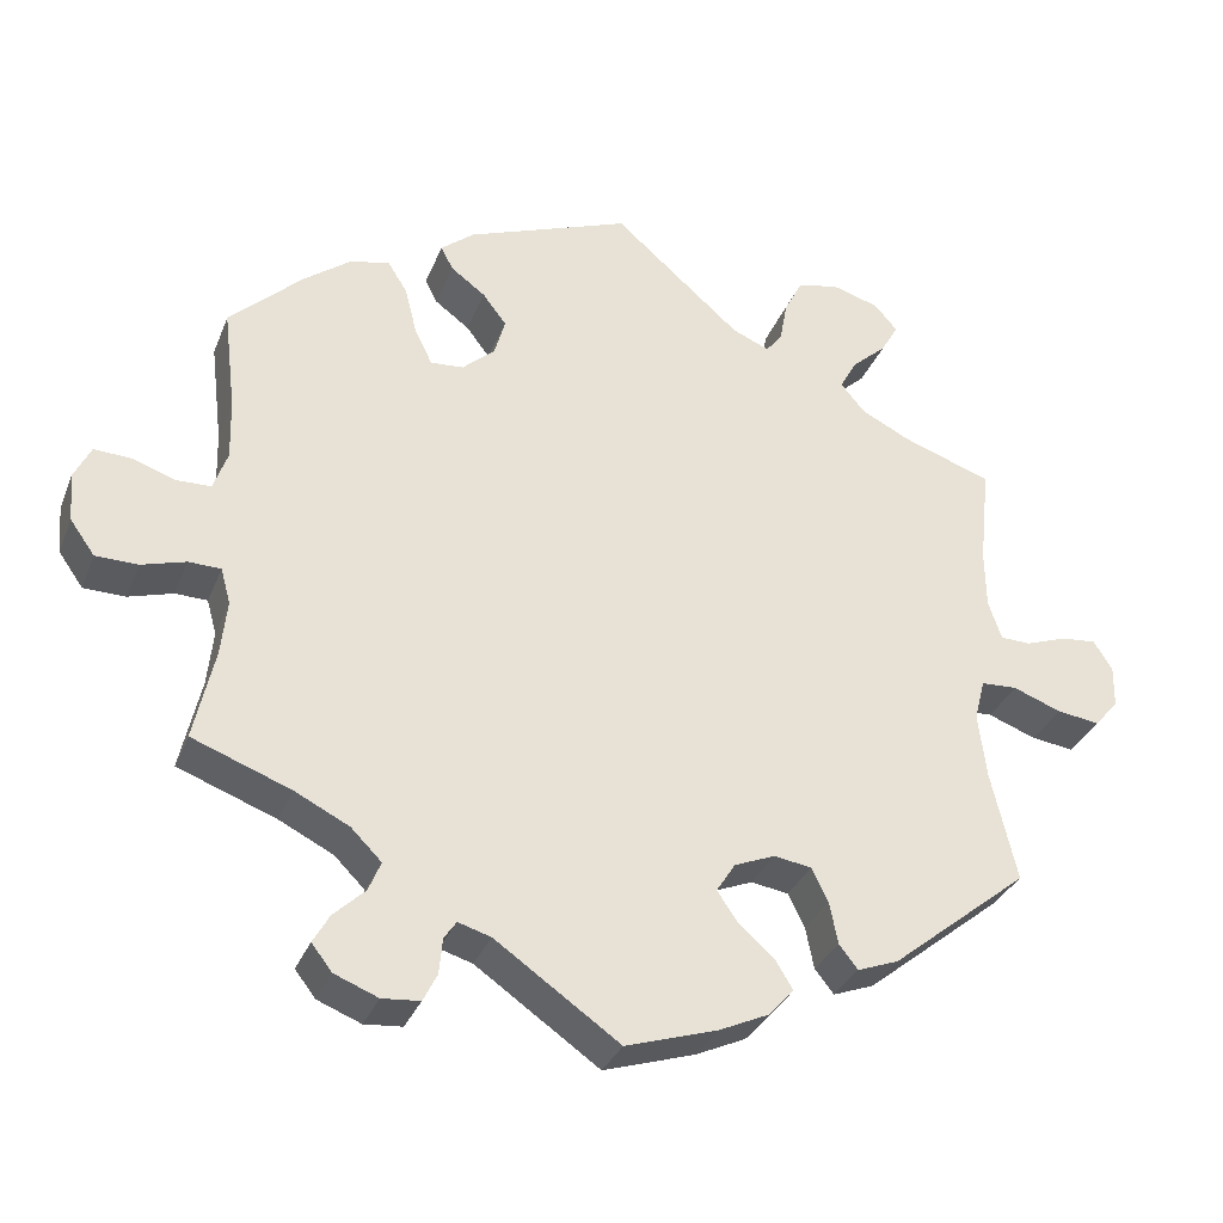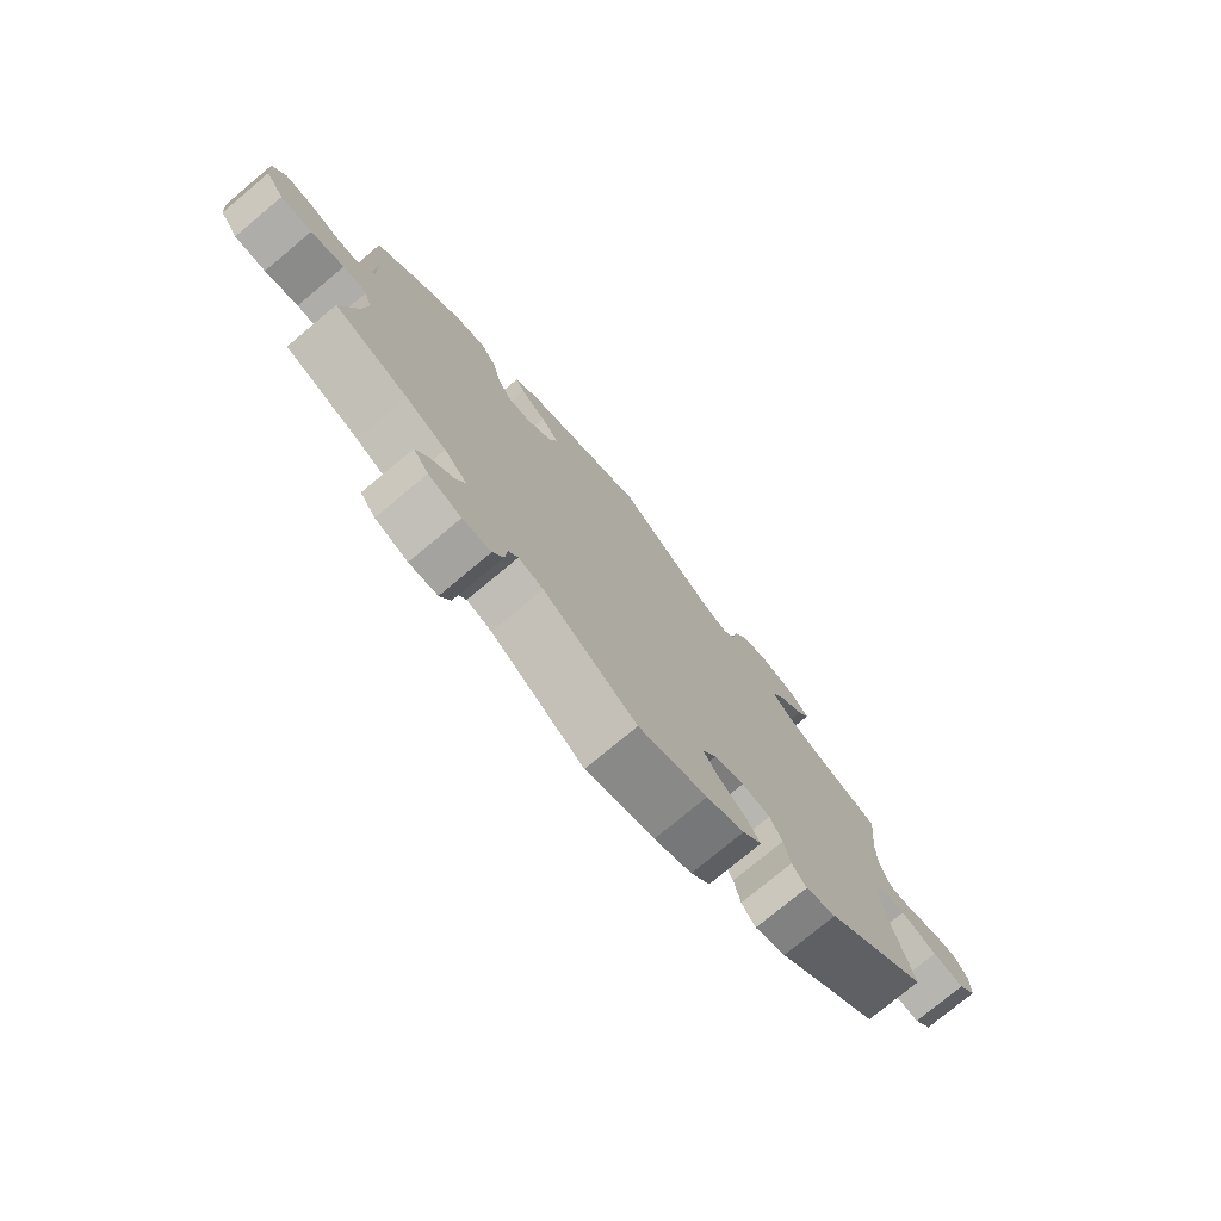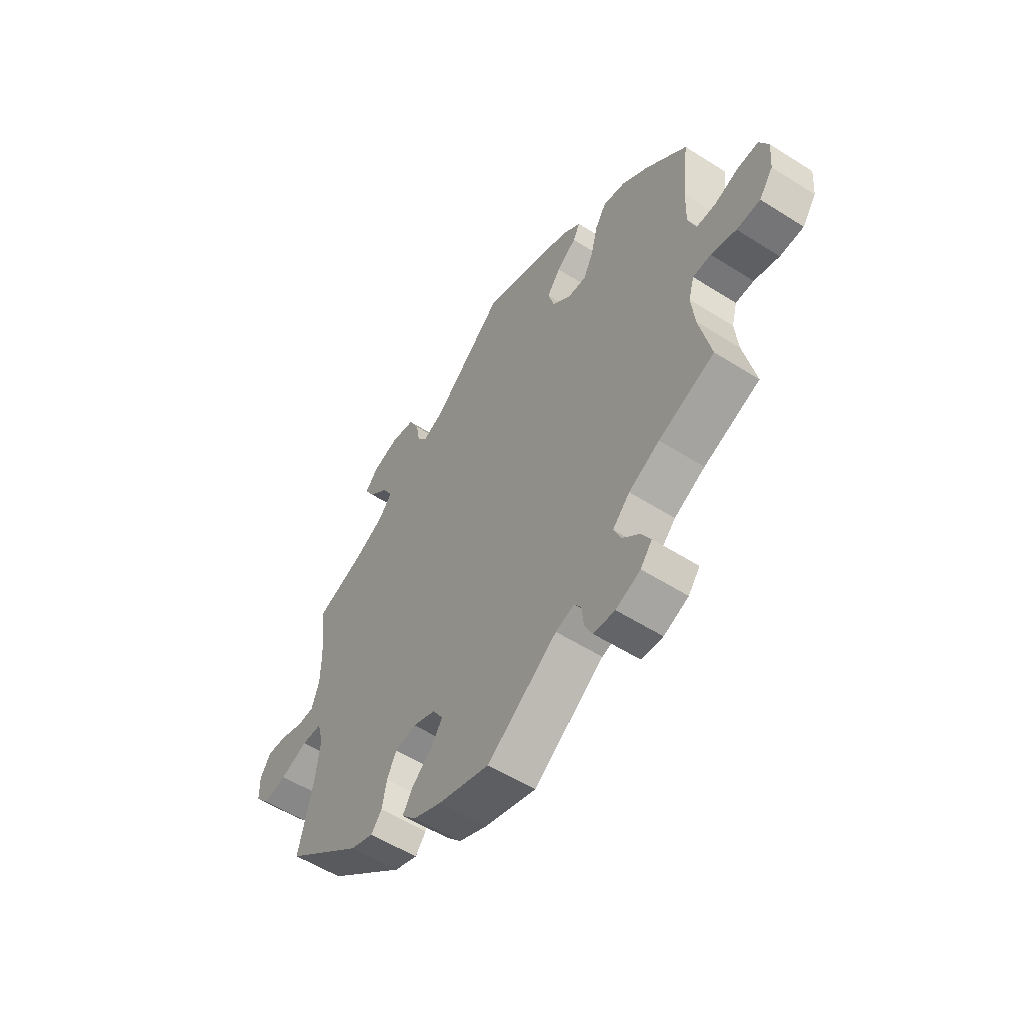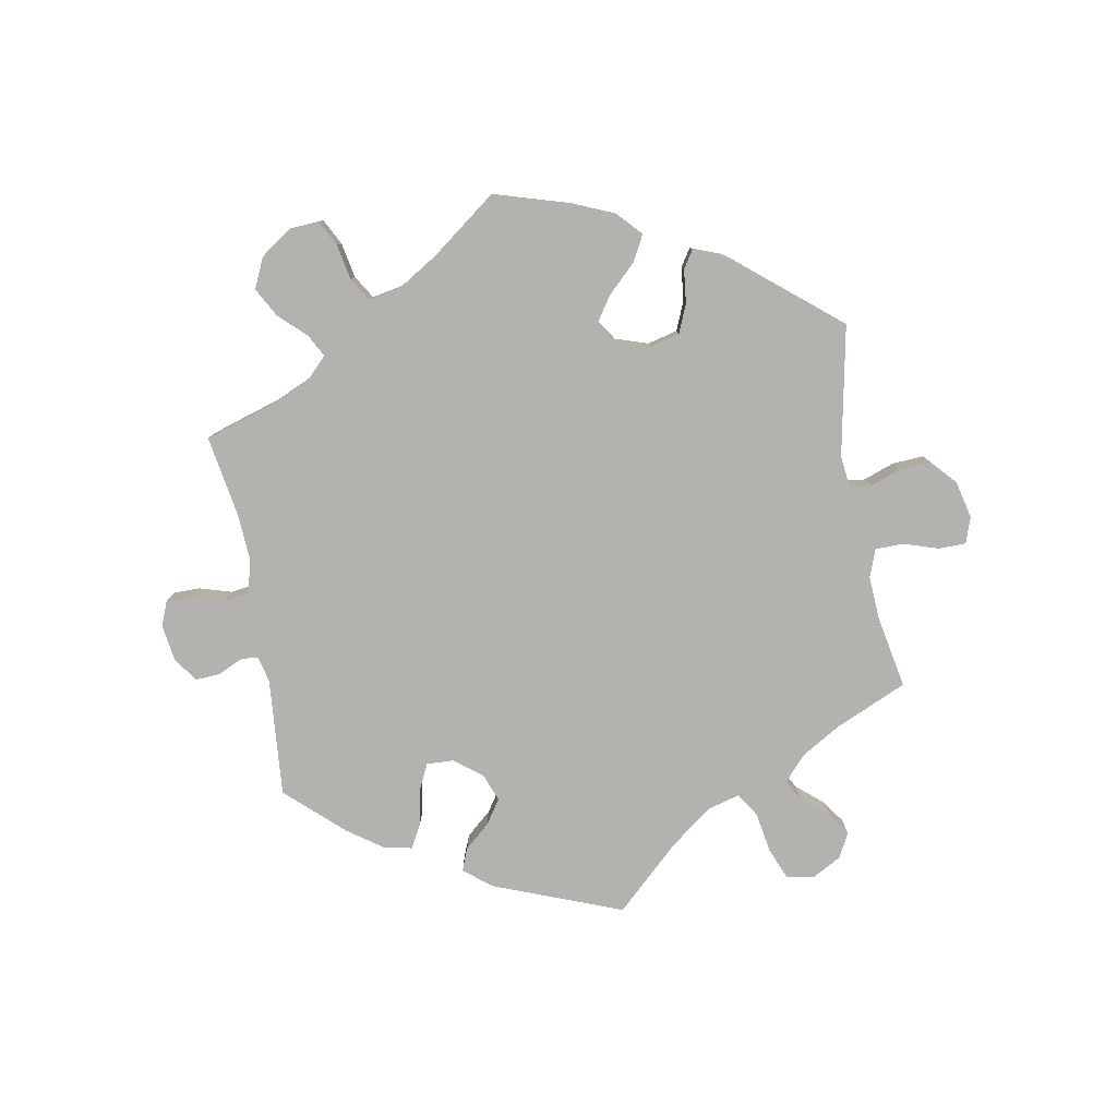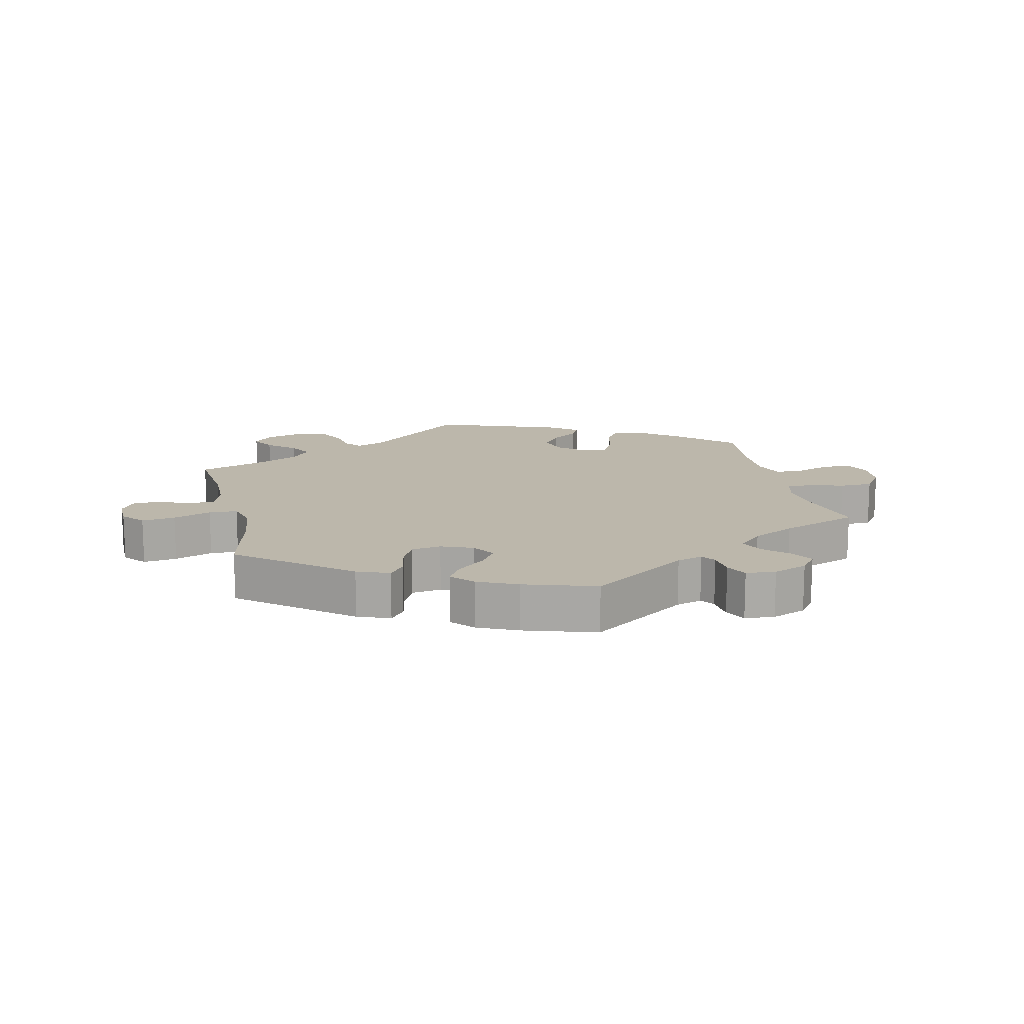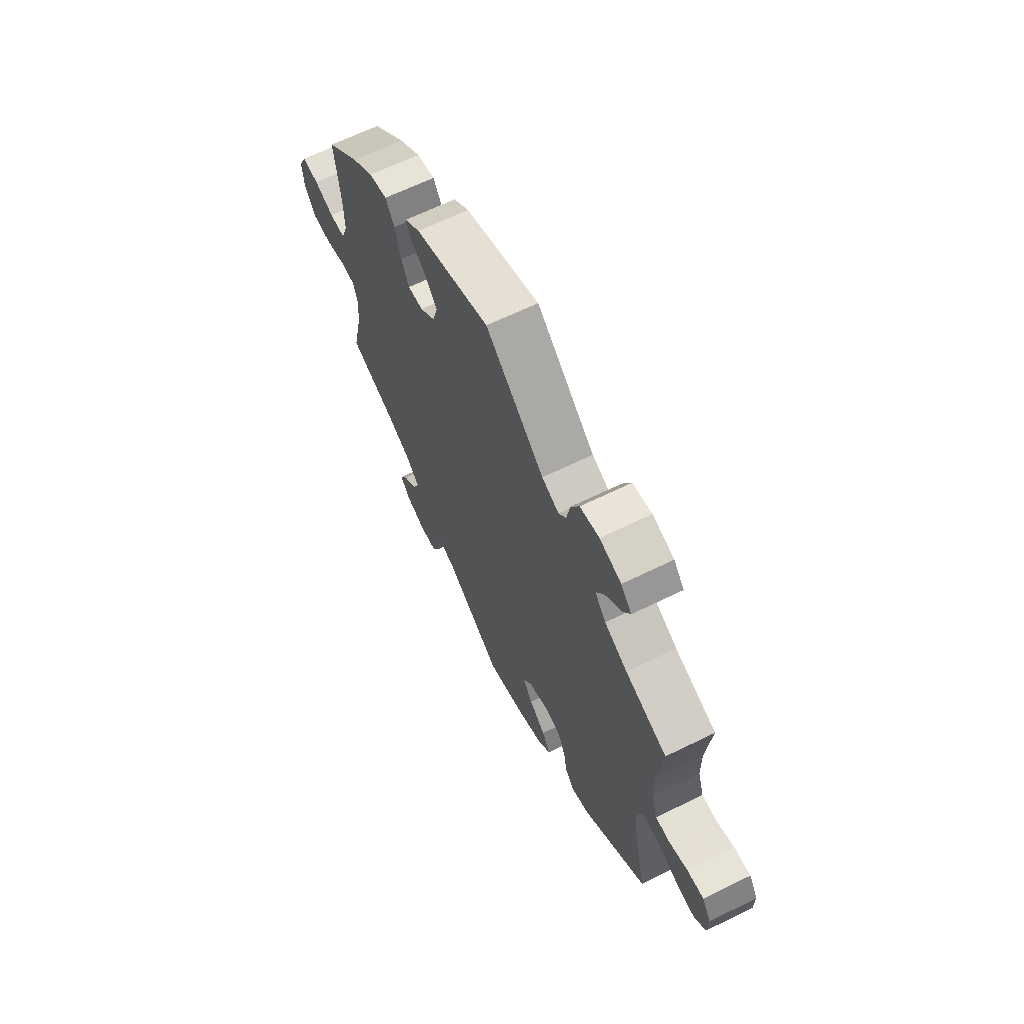
<metadata>
{"format":"obj","ext":"obj","renderer":"f3d","projection":"perspective","resolution":1024,"background":"white","views":[{"elev":-32.5,"azim":-19.6,"up":"+Z"},{"elev":-76.3,"azim":-50.2,"up":"+Z"},{"elev":-55.6,"azim":-123.7,"up":"+Z"},{"elev":-79.8,"azim":-49.8,"up":"+Y"},{"elev":14.5,"azim":167.1,"up":"+Y"},{"elev":65.4,"azim":63.8,"up":"+Z"}]}
</metadata>
<code>
v -0.476 0.07 -0.177
v -0.469 0.07 -0.11
v -0.481 0.07 -0.067
v -0.52 0.07 -0.066
v -0.574 0.07 -0.082
v -0.625 0.07 -0.081
v -0.655 0.07 -0.039
v -0.66 0.07 0.02
v -0.64 0.07 0.061
v -0.595 0.07 0.059
v -0.543 0.07 0.041
v -0.501 0.07 0.042
v -0.484 0.07 0.09
v -0.486 0.07 0.164
v -0.501 0.07 0.288
v -0.412 0.07 0.372
v -0.355 0.07 0.415
v -0.307 0.07 0.426
v -0.283 0.07 0.388
v -0.268 0.07 0.328
v -0.247 0.07 0.286
v -0.207 0.07 0.289
v -0.167 0.07 0.325
v -0.154 0.07 0.371
v -0.183 0.07 0.409
v -0.225 0.07 0.44
v -0.24 0.07 0.469
v -0.199 0.07 0.502
v 0 0.07 0.577
v 0.155 0.07 0.442
v 0.2 0.07 0.423
v 0.22 0.07 0.449
v 0.229 0.07 0.499
v 0.251 0.07 0.543
v 0.302 0.07 0.554
v 0.359 0.07 0.537
v 0.387 0.07 0.505
v 0.366 0.07 0.468
v 0.324 0.07 0.43
v 0.303 0.07 0.392
v 0.332 0.07 0.357
v 0.392 0.07 0.327
v 0.501 0.07 0.289
v 0.488 0.07 0.167
v 0.489 0.07 0.096
v 0.505 0.07 0.048
v 0.542 0.07 0.047
v 0.592 0.07 0.065
v 0.635 0.07 0.069
v 0.658 0.07 0.033
v 0.657 0.07 -0.018
v 0.628 0.07 -0.052
v 0.576 0.07 -0.045
v 0.517 0.07 -0.023
v 0.473 0.07 -0.025
v 0.46 0.07 -0.076
v 0.47 0.07 -0.156
v 0.501 0.07 -0.289
v 0.334 0.07 -0.424
v 0.284 0.07 -0.443
v 0.261 0.07 -0.414
v 0.251 0.07 -0.363
v 0.231 0.07 -0.322
v 0.185 0.07 -0.315
v 0.136 0.07 -0.335
v 0.113 0.07 -0.371
v 0.138 0.07 -0.408
v 0.181 0.07 -0.445
v 0.203 0.07 -0.481
v 0.172 0.07 -0.515
v 0.111 0.07 -0.543
v 0 0.07 -0.578
v -0.151 0.07 -0.473
v -0.191 0.07 -0.461
v -0.206 0.07 -0.483
v -0.21 0.07 -0.526
v -0.227 0.07 -0.56
v -0.273 0.07 -0.564
v -0.326 0.07 -0.543
v -0.351 0.07 -0.511
v -0.331 0.07 -0.476
v -0.293 0.07 -0.44
v -0.278 0.07 -0.404
v -0.315 0.07 -0.367
v -0.381 0.07 -0.334
v -0.501 0.07 -0.289
v -0.476 0 -0.177
v -0.469 0 -0.11
v -0.481 0 -0.067
v -0.52 0 -0.066
v -0.574 0 -0.082
v -0.625 0 -0.081
v -0.655 0 -0.039
v -0.66 0 0.02
v -0.64 0 0.061
v -0.595 0 0.059
v -0.543 0 0.041
v -0.501 0 0.042
v -0.484 0 0.09
v -0.486 0 0.164
v -0.501 0 0.288
v -0.412 0 0.372
v -0.355 0 0.415
v -0.307 0 0.426
v -0.283 0 0.388
v -0.268 0 0.328
v -0.247 0 0.286
v -0.207 0 0.289
v -0.167 0 0.325
v -0.154 0 0.371
v -0.183 0 0.409
v -0.225 0 0.44
v -0.24 0 0.469
v -0.199 0 0.502
v 0 0 0.577
v 0.155 0 0.442
v 0.2 0 0.423
v 0.22 0 0.449
v 0.229 0 0.499
v 0.251 0 0.543
v 0.302 0 0.554
v 0.359 0 0.537
v 0.387 0 0.505
v 0.366 0 0.468
v 0.324 0 0.43
v 0.303 0 0.392
v 0.332 0 0.357
v 0.392 0 0.327
v 0.501 0 0.289
v 0.488 0 0.167
v 0.489 0 0.096
v 0.505 0 0.048
v 0.542 0 0.047
v 0.592 0 0.065
v 0.635 0 0.069
v 0.658 0 0.033
v 0.657 0 -0.018
v 0.628 0 -0.052
v 0.576 0 -0.045
v 0.517 0 -0.023
v 0.473 0 -0.025
v 0.46 0 -0.076
v 0.47 0 -0.156
v 0.501 0 -0.289
v 0.334 0 -0.424
v 0.284 0 -0.443
v 0.261 0 -0.414
v 0.251 0 -0.363
v 0.231 0 -0.322
v 0.185 0 -0.315
v 0.136 0 -0.335
v 0.113 0 -0.371
v 0.138 0 -0.408
v 0.181 0 -0.445
v 0.203 0 -0.481
v 0.172 0 -0.515
v 0.111 0 -0.543
v 0 0 -0.578
v -0.151 0 -0.473
v -0.191 0 -0.461
v -0.206 0 -0.483
v -0.21 0 -0.526
v -0.227 0 -0.56
v -0.273 0 -0.564
v -0.326 0 -0.543
v -0.351 0 -0.511
v -0.331 0 -0.476
v -0.293 0 -0.44
v -0.278 0 -0.404
v -0.315 0 -0.367
v -0.381 0 -0.334
v -0.501 0 -0.289
f 85 86 1
f 84 85 1 2
f 83 84 2 3
f 79 80 81 82
f 79 82 83
f 78 79 83
f 75 76 77 78
f 74 75 78 83
f 73 74 83 3
f 71 72 73 3
f 67 68 69 70
f 66 67 70 71
f 59 60 61 62
f 57 58 59 62
f 56 57 62 63
f 55 56 63 64
f 51 52 53 54
f 49 50 51 54
f 47 48 49 54
f 46 47 54 55
f 45 46 55 64
f 42 43 44
f 41 42 44 45
f 40 41 45 64
f 36 37 38 39
f 36 39 40
f 35 36 40
f 32 33 34 35
f 31 32 35 40
f 27 28 29 30
f 25 26 27 30
f 24 25 30 31
f 23 24 31 40
f 17 18 19 20
f 17 20 21
f 14 15 16 17
f 13 14 17 21
f 12 13 21 22
f 8 9 10 11
f 8 11 12
f 7 8 12
f 4 5 6 7
f 3 4 7 12
f 66 71 3 12
f 23 40 64 65
f 22 23 65 66
f 12 22 66
f 87 172 171
f 88 87 171 170
f 89 88 170 169
f 168 167 166 165
f 169 168 165
f 169 165 164
f 164 163 162 161
f 169 164 161 160
f 89 169 160 159
f 89 159 158 157
f 156 155 154 153
f 157 156 153 152
f 148 147 146 145
f 148 145 144 143
f 149 148 143 142
f 150 149 142 141
f 140 139 138 137
f 140 137 136 135
f 140 135 134 133
f 141 140 133 132
f 150 141 132 131
f 130 129 128
f 131 130 128 127
f 150 131 127 126
f 125 124 123 122
f 126 125 122
f 126 122 121
f 121 120 119 118
f 126 121 118 117
f 116 115 114 113
f 116 113 112 111
f 117 116 111 110
f 126 117 110 109
f 106 105 104 103
f 107 106 103
f 103 102 101 100
f 107 103 100 99
f 108 107 99 98
f 97 96 95 94
f 98 97 94
f 98 94 93
f 93 92 91 90
f 98 93 90 89
f 98 89 157 152
f 151 150 126 109
f 152 151 109 108
f 152 108 98
f 1 87 88 2
f 2 88 89 3
f 3 89 90 4
f 4 90 91 5
f 5 91 92 6
f 6 92 93 7
f 7 93 94 8
f 8 94 95 9
f 9 95 96 10
f 10 96 97 11
f 11 97 98 12
f 12 98 99 13
f 13 99 100 14
f 14 100 101 15
f 15 101 102 16
f 16 102 103 17
f 17 103 104 18
f 18 104 105 19
f 19 105 106 20
f 20 106 107 21
f 21 107 108 22
f 22 108 109 23
f 23 109 110 24
f 24 110 111 25
f 25 111 112 26
f 26 112 113 27
f 27 113 114 28
f 28 114 115 29
f 29 115 116 30
f 30 116 117 31
f 31 117 118 32
f 32 118 119 33
f 33 119 120 34
f 34 120 121 35
f 35 121 122 36
f 36 122 123 37
f 37 123 124 38
f 38 124 125 39
f 39 125 126 40
f 40 126 127 41
f 41 127 128 42
f 42 128 129 43
f 43 129 130 44
f 44 130 131 45
f 45 131 132 46
f 46 132 133 47
f 47 133 134 48
f 48 134 135 49
f 49 135 136 50
f 50 136 137 51
f 51 137 138 52
f 52 138 139 53
f 53 139 140 54
f 54 140 141 55
f 55 141 142 56
f 56 142 143 57
f 57 143 144 58
f 58 144 145 59
f 59 145 146 60
f 60 146 147 61
f 61 147 148 62
f 62 148 149 63
f 63 149 150 64
f 64 150 151 65
f 65 151 152 66
f 66 152 153 67
f 67 153 154 68
f 68 154 155 69
f 69 155 156 70
f 70 156 157 71
f 71 157 158 72
f 72 158 159 73
f 73 159 160 74
f 74 160 161 75
f 75 161 162 76
f 76 162 163 77
f 77 163 164 78
f 78 164 165 79
f 79 165 166 80
f 80 166 167 81
f 81 167 168 82
f 82 168 169 83
f 83 169 170 84
f 84 170 171 85
f 85 171 172 86
f 86 172 87 1

</code>
